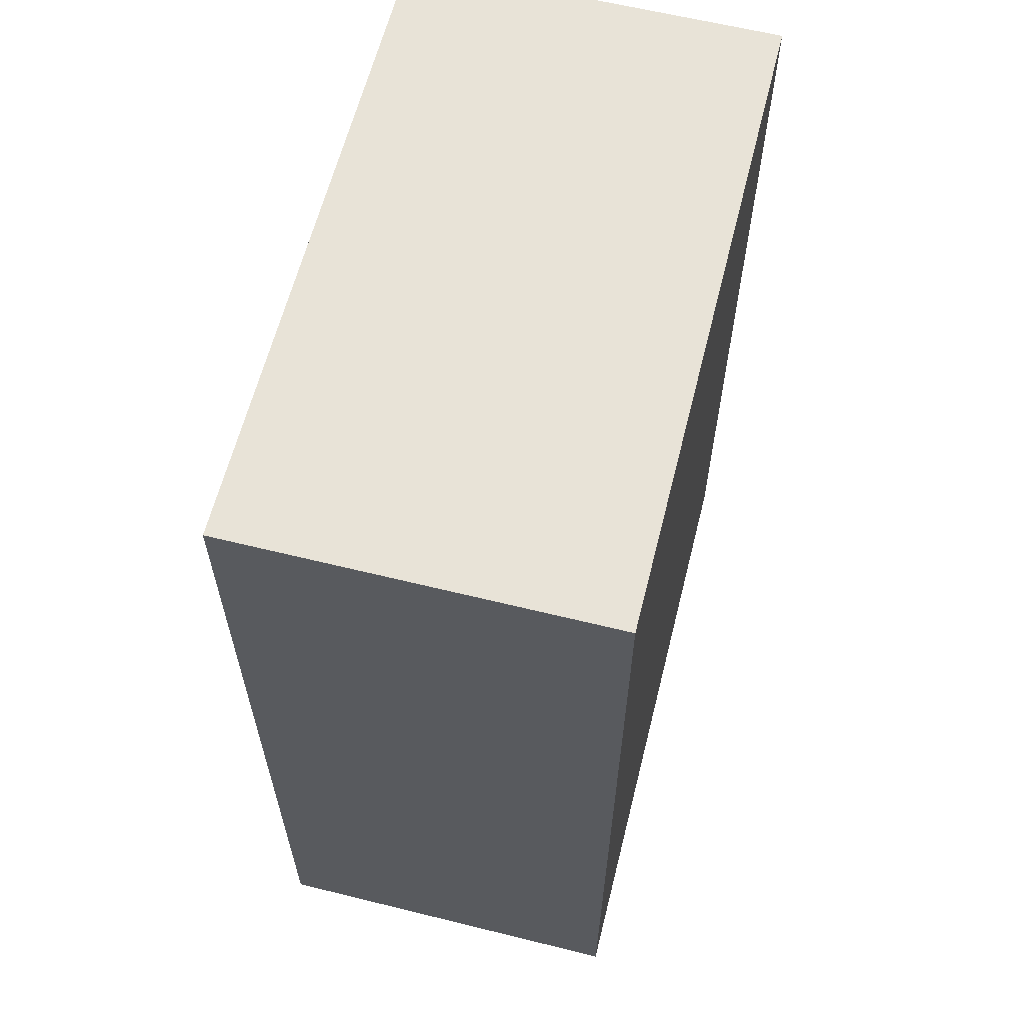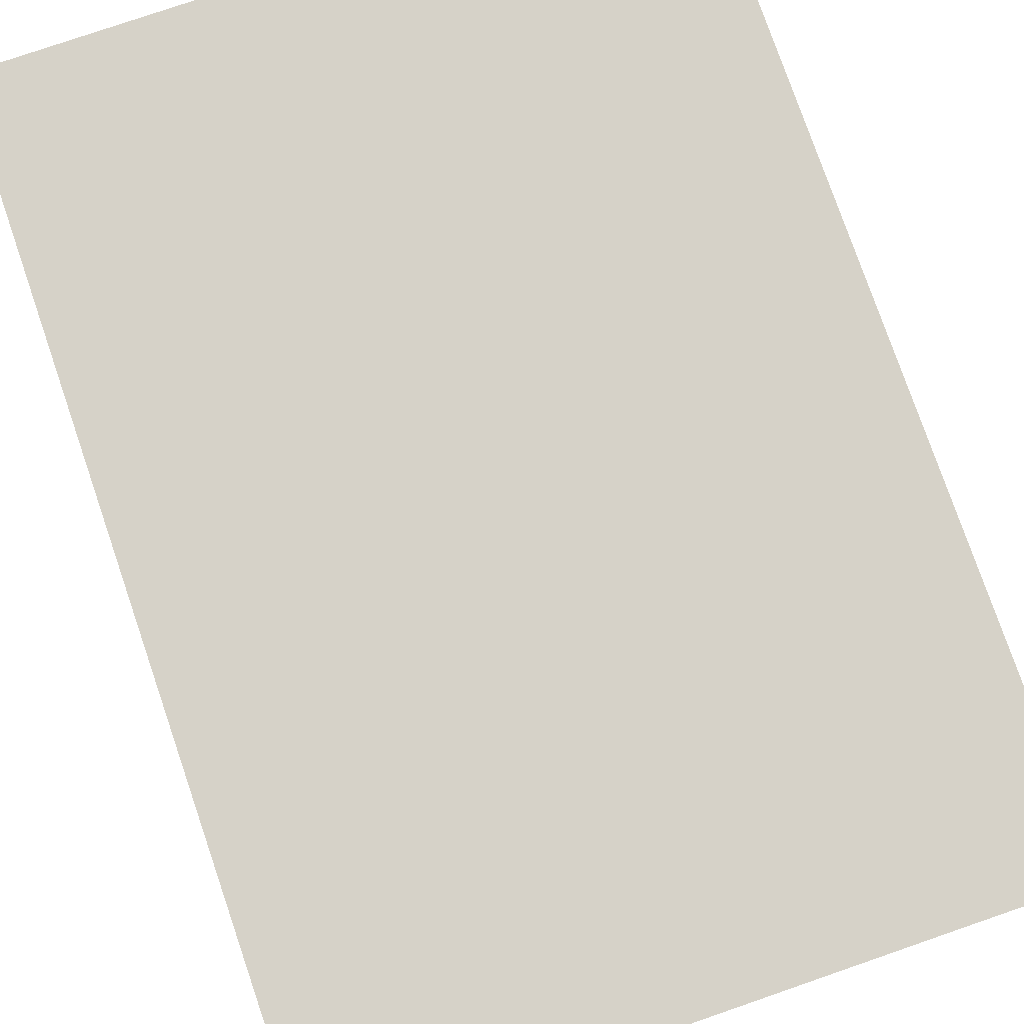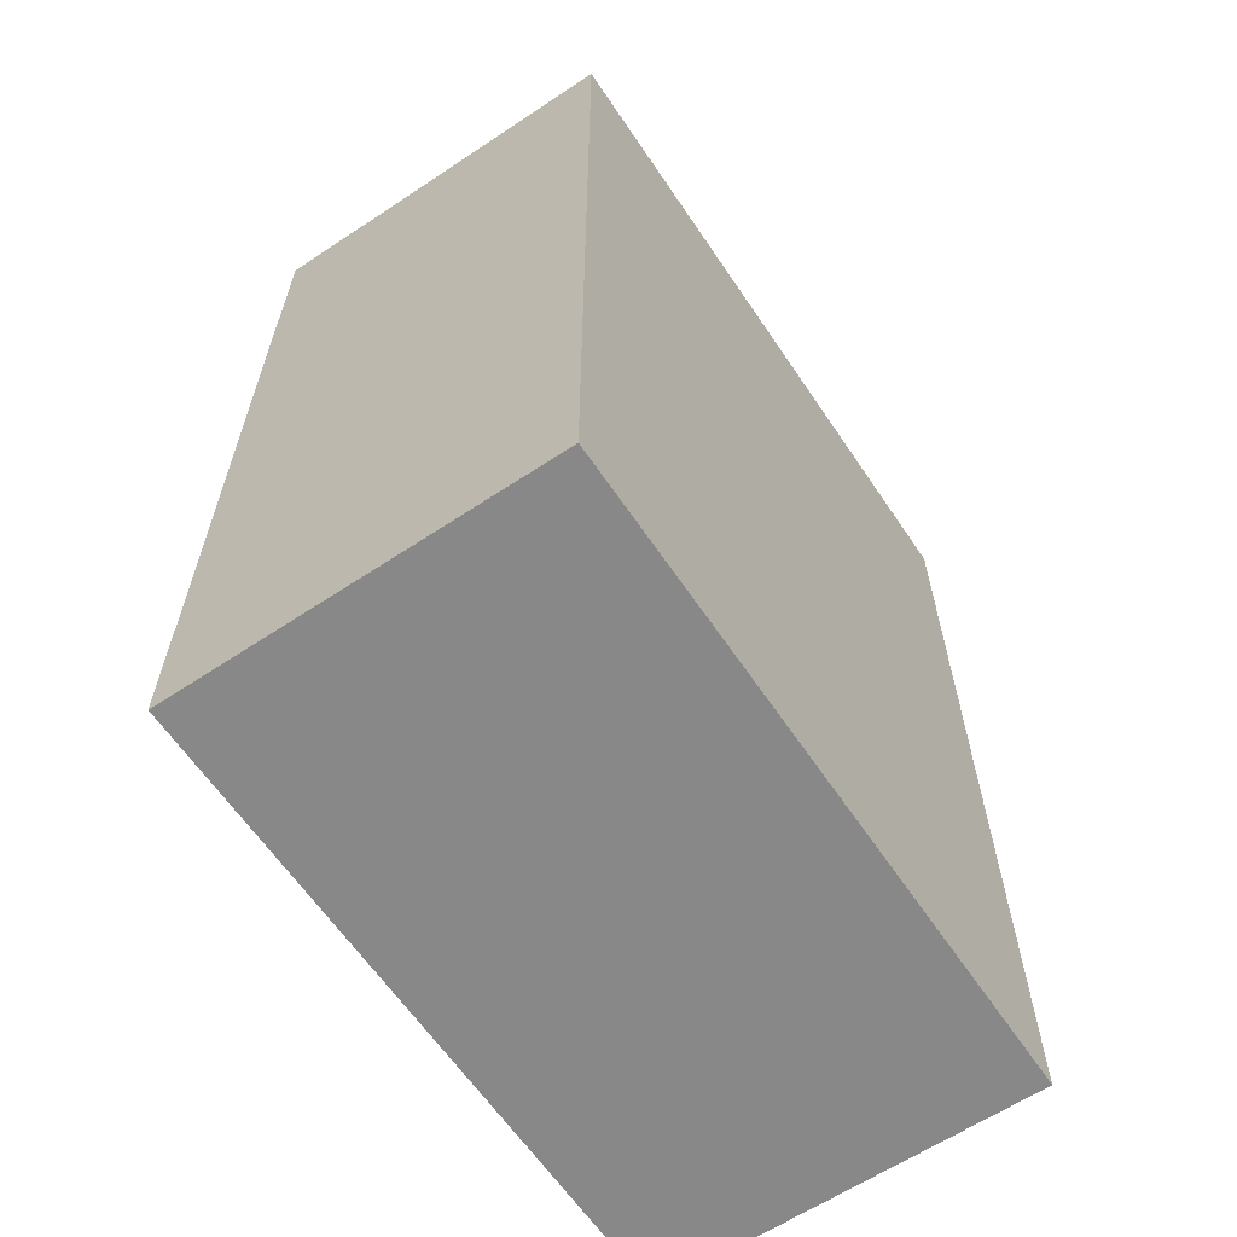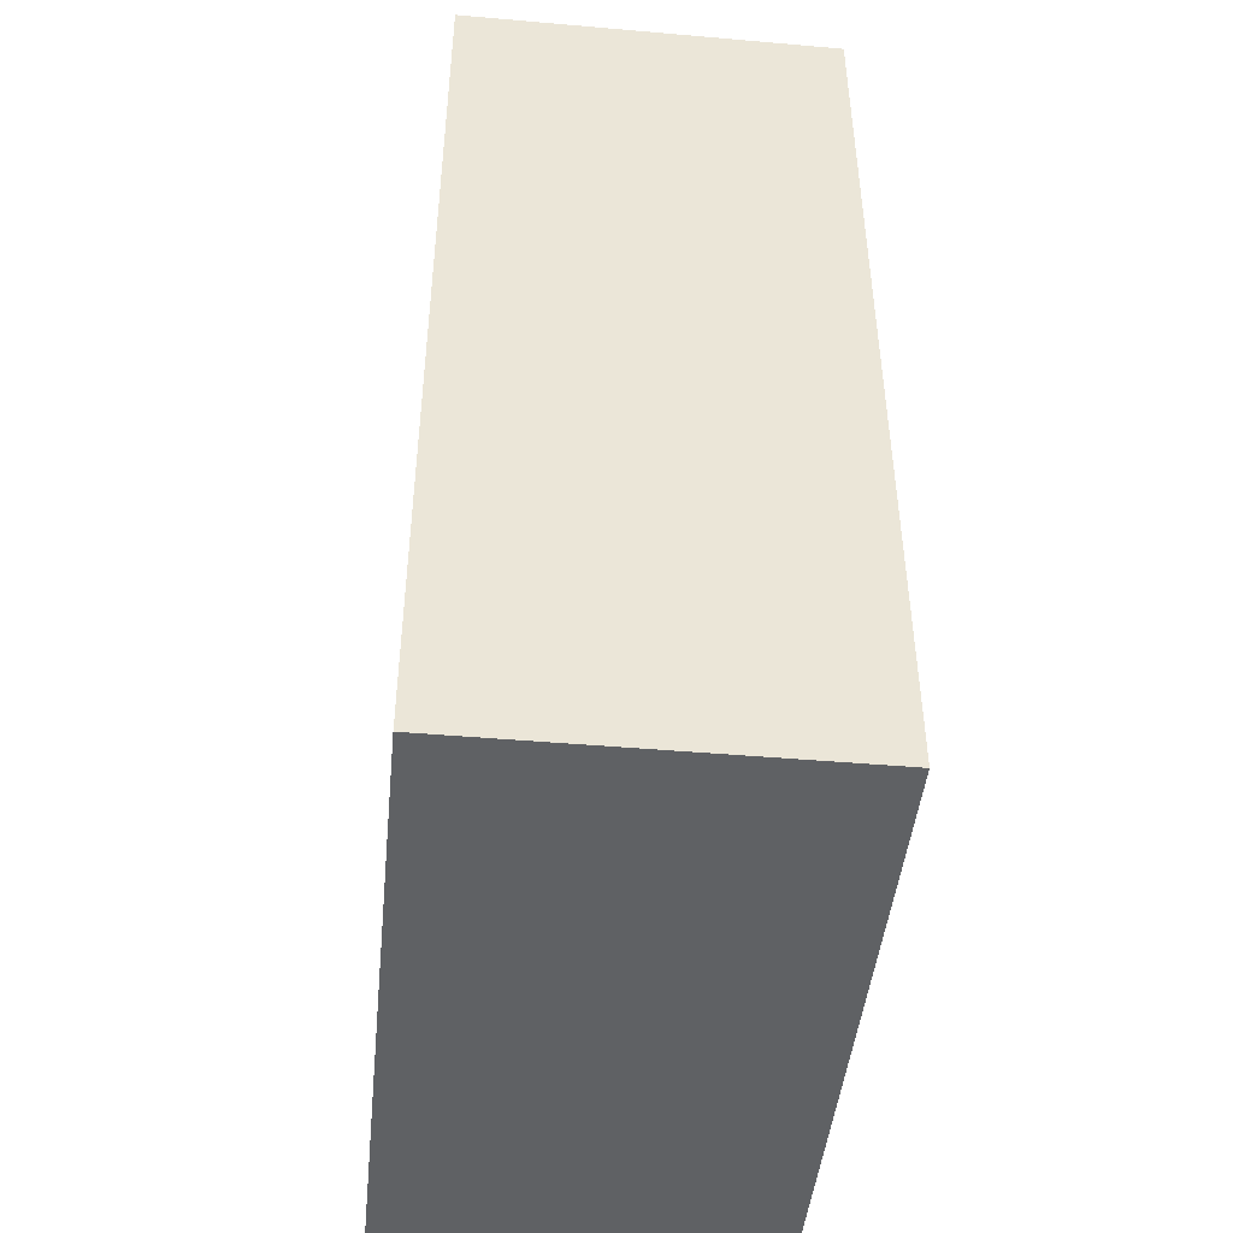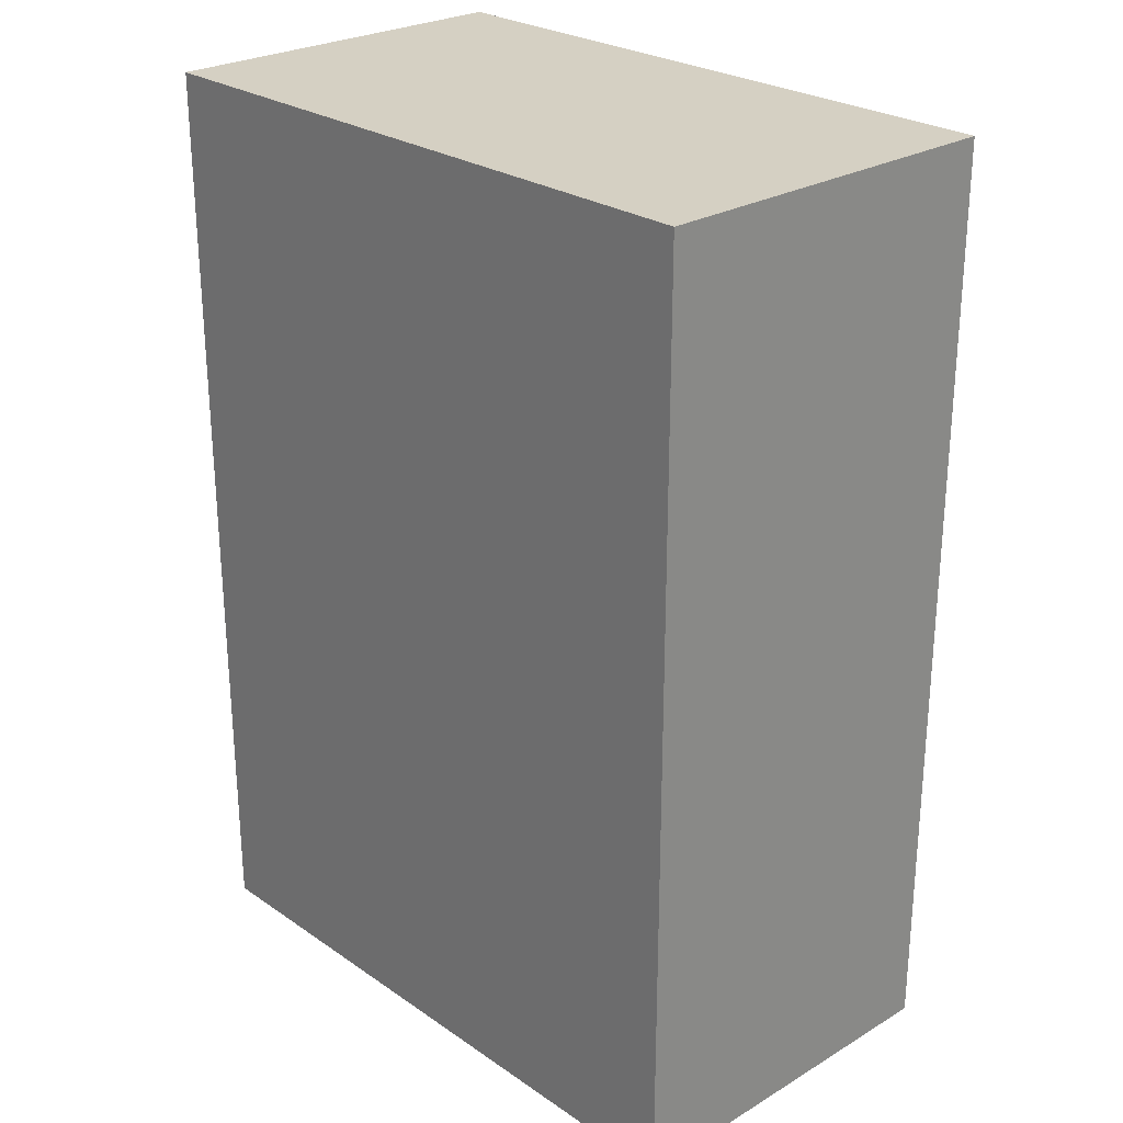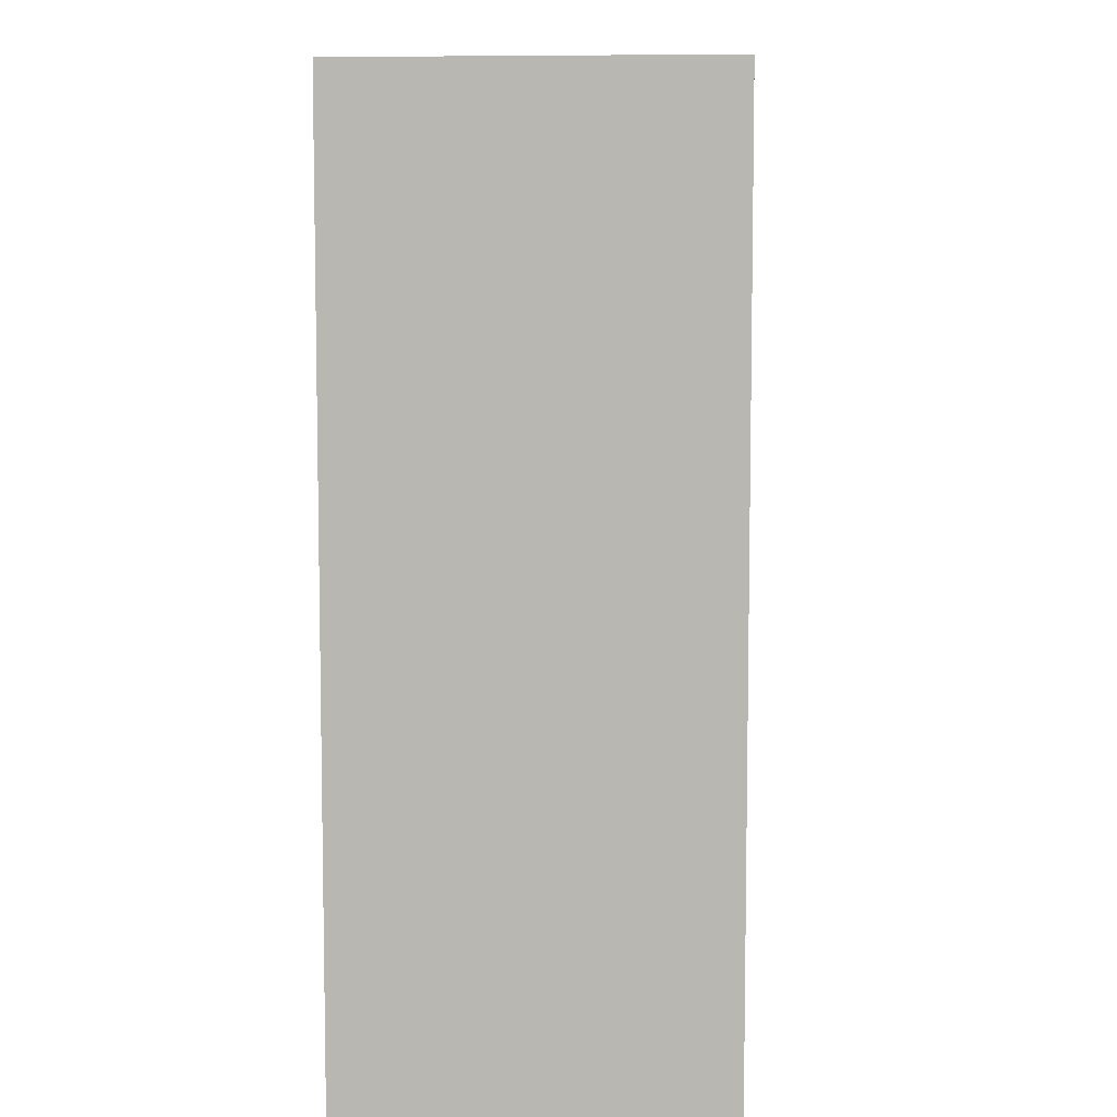
<metadata>
{"format":"obj","ext":"obj","renderer":"f3d","projection":"perspective","resolution":1024,"background":"white","views":[{"elev":61.9,"azim":104.1,"up":"+Z"},{"elev":78.0,"azim":-19.0,"up":"+Y"},{"elev":-62.7,"azim":123.9,"up":"+Z"},{"elev":-45.8,"azim":84.3,"up":"+Z"},{"elev":26.1,"azim":46.9,"up":"+Z"},{"elev":7.0,"azim":93.9,"up":"+Z"}]}
</metadata>
<code>
v -1080 112 -184
v -1024 80 -184
v -1080 80 -184
v -1024 112 -184
v -1080 80 -104
v -1024 112 -104
v -1080 112 -104
v -1024 80 -104
f 1 2 3
f 1 4 2
f 5 6 7
f 5 8 6
f 6 2 4
f 6 8 2
f 5 1 3
f 5 7 1
f 7 4 1
f 7 6 4
f 8 3 2
f 8 5 3

</code>
